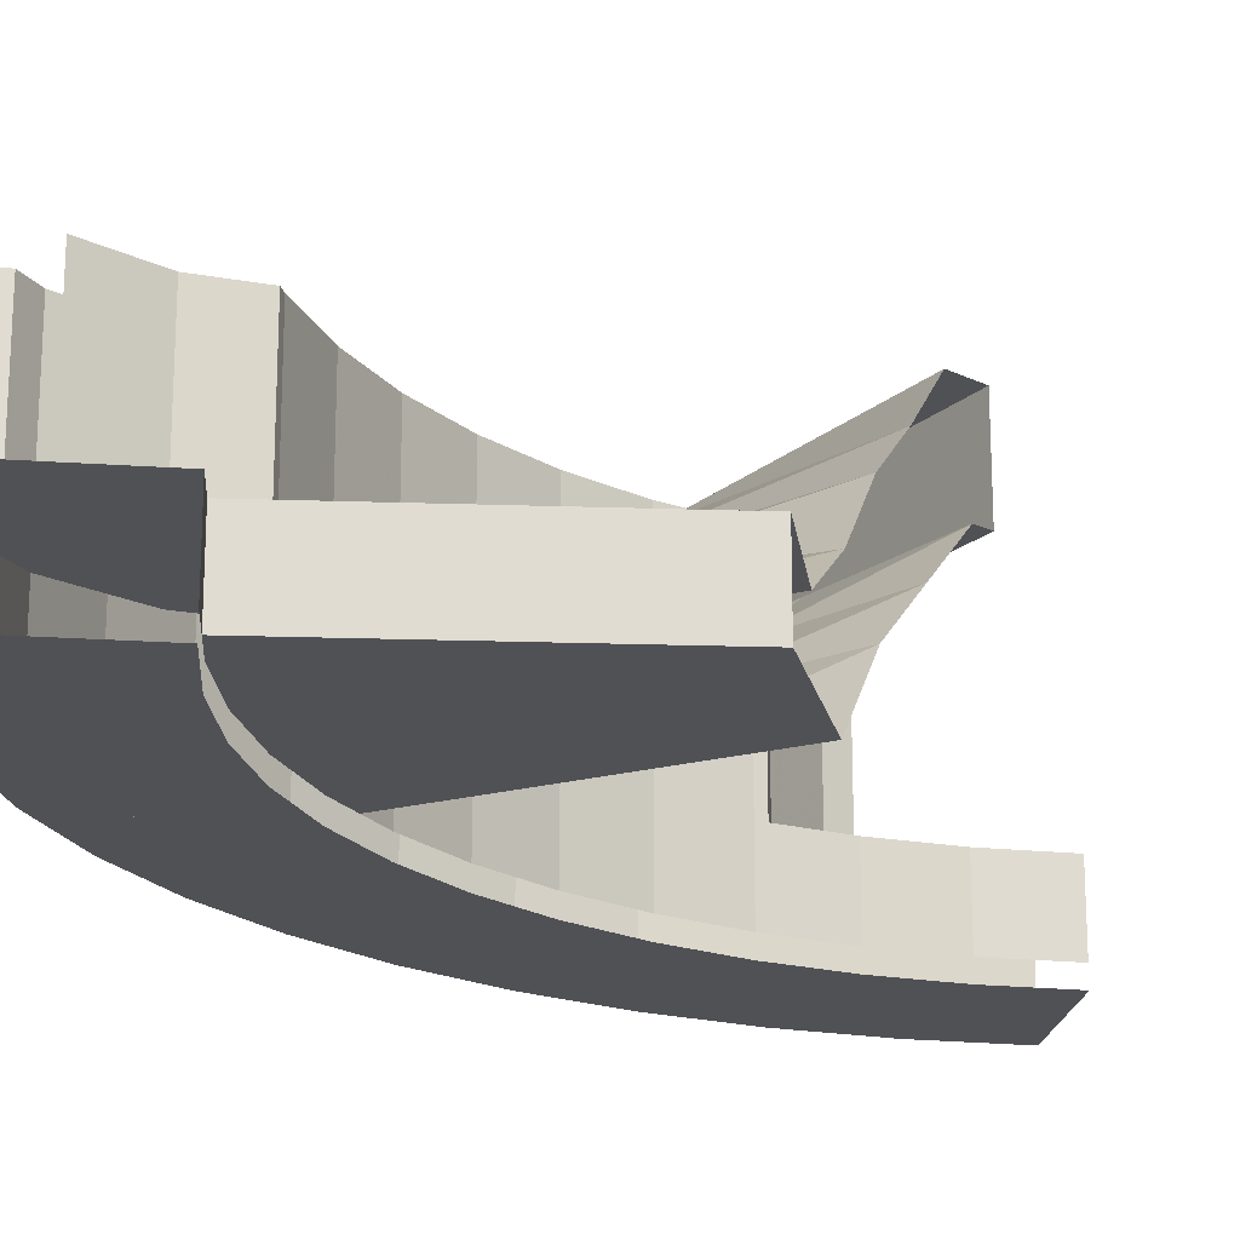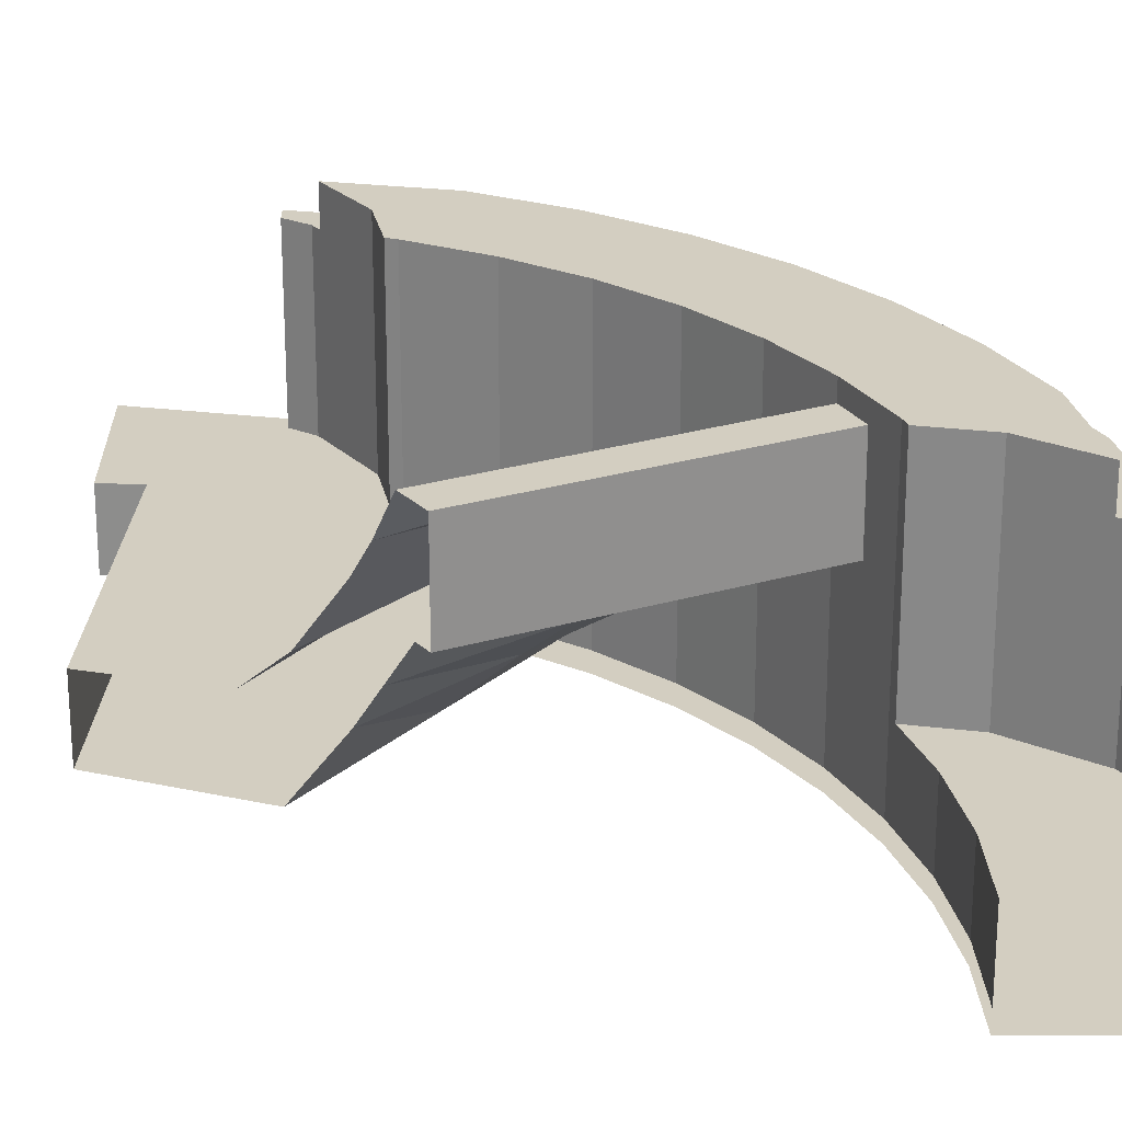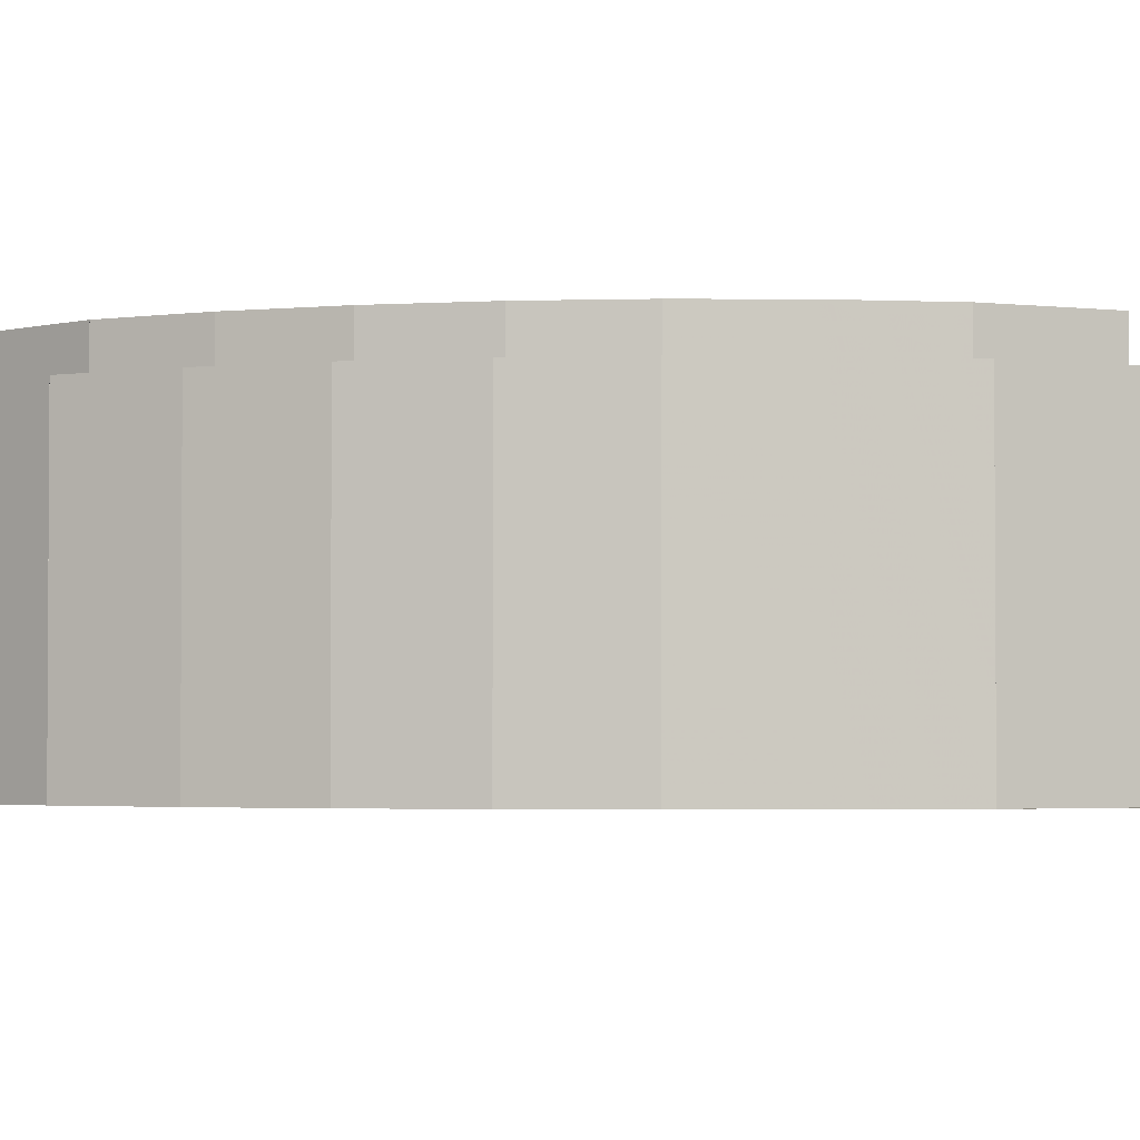
<metadata>
{"format":"obj","ext":"obj","renderer":"f3d","projection":"perspective","resolution":1024,"background":"white","views":[{"elev":-20.2,"azim":-142.3,"up":"+Y"},{"elev":24.9,"azim":-44.8,"up":"+Y"},{"elev":-2.5,"azim":99.8,"up":"+Y"}]}
</metadata>
<code>
v 0.8 0.4 0.1591
v 0.7931 0.4 0.1044
v 0.8 0.4 0
v 0.7727 0.4 0.207
v 0.7931 0.4 0.1044
v 0.8 0.4 0.1591
v 0.7391 0.4 0.3062
v 0.7727 0.4 0.207
v 0.8 0.4 0.1591
v 0.7772 0.4 0.3852
v 0.8777 0.4 0.3635
v 0.7391 0.4 0.3062
v 0.7328 0.4 0.3189
v 0.7969 0.4 0.4845
v 0.8777 0.4 0.3635
v 0.7772 0.4 0.3852
v 0.7391 0.4 0.3062
v 0.8777 0.4 0.3635
v 0.8 0.4 0.1591
v 0.8 0.4 0.1591
v 0.8777 0.4 0.3635
v 0.8 0.4 0
v 0.7931 0.125 0.1044
v 0.8 0.125 0
v 0.8 0.4 0
v 0.7931 0.4 0.1044
v 0.7727 0.125 0.207
v 0.7931 0.125 0.1044
v 0.7931 0.4 0.1044
v 0.7727 0.4 0.207
v 0.7391 0.125 0.3062
v 0.7727 0.125 0.207
v 0.7727 0.4 0.207
v 0.7391 0.4 0.3062
v 0.7391 0.4 0.3062
v 0.7391 0.125 0.3062
v 0.7328 0.125 0.3189
v 0.7328 0.4 0.3189
v 0.7328 0.4 0.3189
v 0.7328 0.125 0.3189
v 0.7772 0.125 0.3852
v 0.7772 0.4 0.3852
v 0.7969 0.35 0.4845
v 0.7969 0.4 0.4845
v 0.7772 0.4 0.3852
v 0.7772 0.125 0.3852
v 0.7969 0.35 0.4845
v 0.7772 0.125 0.3852
v 0.8 0.125 0.5
v 0.8 0.35 0.5
v 0.8 0.35 0.5
v 0.8 0.125 0.5
v 0.7925 0.125 0.538
v 0.7925 0.35 0.538
v 0.809 0.35 0.5545
v 0.7925 0.35 0.538
v 0.7925 0.125 0.538
v 0.809 0.125 0.5545
v 0.7969 0.35 0.4845
v 0.8777 0.35 0.3635
v 0.8777 0.4 0.3635
v 0.7969 0.4 0.4845
v 0.9239 0.35 0.3827
v 0.8777 0.35 0.3635
v 0.7969 0.35 0.4845
v 0.8 0.35 0.5
v 0.809 0.35 0.5545
v 0.9239 0.35 0.3827
v 0.8 0.35 0.5
v 0.7925 0.35 0.538
v 0.9239 0 0.3827
v 0.9239 0.35 0.3827
v 0.809 0.35 0.5545
v 0.809 0.125 0.5545
v 0.7071 0 0.7071
v 0.9239 0 0.3827
v 0.809 0.125 0.5545
v 0.7071 0.125 0.7071
v 0.7328 0.125 0.3189
v 0.7925 0.125 0.538
v 0.8 0.125 0.5
v 0.7772 0.125 0.3852
v 0.809 0.125 0.5545
v 0.7925 0.125 0.538
v 0.5657 0.125 0.5657
v 0.7071 0.125 0.7071
v 0.7071 0 0.7071
v 1 0 0
v 0.9914 0 0.1305
v 0.7934 0 0.6088
v 0.7934 0 0.6088
v 0.9914 0 0.1305
v 0.9659 0 0.2588
v 0.866 0 0.5
v 0.866 0 0.5
v 0.9659 0 0.2588
v 0.9239 0 0.3827
v 0.7071 0 0.7071
v 0.5657 0 0.5657
v 0.6782 0 0.4532
v 0.7071 0 0.7071
v 0.6782 0 0.4532
v 0.7391 0 0.3062
v 0.7071 0 0.7071
v 0.7391 0 0.3062
v 1 0 0
v 1 0 0
v 0.7391 0 0.3062
v 0.8 0 0.1591
v 1 0 0
v 0.8 0 0.1591
v 0.8 0 0
v 0.8 0 0
v 0.8 0 0.1591
v 0.7931 0 0.1044
v 0.7931 0 0.1044
v 0.8 0 0.1591
v 0.7727 0 0.207
v 0.7391 0 0.3062
v 0.7727 0 0.207
v 0.8 0 0.1591
v 0.7391 0 0.3062
v 0.6782 0 0.4532
v 0.6928 0 0.4
v 0.6928 0 0.4
v 0.6782 0 0.4532
v 0.6347 0 0.487
v 0.5657 0 0.5657
v 0.6347 0 0.487
v 0.6782 0 0.4532
v 0.8 0.4 -0.1591
v 0.7931 0.4 -0.1044
v 0.8 0.4 0
v 0.7727 0.4 -0.207
v 0.7931 0.4 -0.1044
v 0.8 0.4 -0.1591
v 0.7391 0.4 -0.3062
v 0.7727 0.4 -0.207
v 0.8 0.4 -0.1591
v 0.7772 0.4 -0.3852
v 0.8777 0.4 -0.3635
v 0.7391 0.4 -0.3062
v 0.7328 0.4 -0.3189
v 0.7969 0.4 -0.4845
v 0.8777 0.4 -0.3635
v 0.7772 0.4 -0.3852
v 0.7391 0.4 -0.3062
v 0.8777 0.4 -0.3635
v 0.8 0.4 -0.1591
v 0.8 0.4 -0.1591
v 0.8777 0.4 -0.3635
v 0.8 0.4 0
v 0.7931 0.125 -0.1044
v 0.8 0.125 0
v 0.8 0.4 0
v 0.7931 0.4 -0.1044
v 0.7727 0.125 -0.207
v 0.7931 0.125 -0.1044
v 0.7931 0.4 -0.1044
v 0.7727 0.4 -0.207
v 0.7391 0.125 -0.3062
v 0.7727 0.125 -0.207
v 0.7727 0.4 -0.207
v 0.7391 0.4 -0.3062
v 0.7391 0.4 -0.3062
v 0.7391 0.125 -0.3062
v 0.7328 0.125 -0.3189
v 0.7328 0.4 -0.3189
v 0.7328 0.4 -0.3189
v 0.7328 0.125 -0.3189
v 0.7772 0.125 -0.3852
v 0.7772 0.4 -0.3852
v 0.7969 0.35 -0.4845
v 0.7969 0.4 -0.4845
v 0.7772 0.4 -0.3852
v 0.7772 0.125 -0.3852
v 0.7969 0.35 -0.4845
v 0.7772 0.125 -0.3852
v 0.8 0.125 -0.5
v 0.8 0.35 -0.5
v 0.8 0.35 -0.5
v 0.8 0.125 -0.5
v 0.7925 0.125 -0.538
v 0.7925 0.35 -0.538
v 0.809 0.35 -0.5545
v 0.7925 0.35 -0.538
v 0.7925 0.125 -0.538
v 0.809 0.125 -0.5545
v 0.7969 0.35 -0.4845
v 0.8777 0.35 -0.3635
v 0.8777 0.4 -0.3635
v 0.7969 0.4 -0.4845
v 0.9239 0.35 -0.3827
v 0.8777 0.35 -0.3635
v 0.7969 0.35 -0.4845
v 0.8 0.35 -0.5
v 0.809 0.35 -0.5545
v 0.9239 0.35 -0.3827
v 0.8 0.35 -0.5
v 0.7925 0.35 -0.538
v 0.9239 0 -0.3827
v 0.9239 0.35 -0.3827
v 0.809 0.35 -0.5545
v 0.809 0.125 -0.5545
v 0.7071 0 -0.7071
v 0.9239 0 -0.3827
v 0.809 0.125 -0.5545
v 0.7071 0.125 -0.7071
v 0.7328 0.125 -0.3189
v 0.7925 0.125 -0.538
v 0.8 0.125 -0.5
v 0.7772 0.125 -0.3852
v 0.809 0.125 -0.5545
v 0.7925 0.125 -0.538
v 0.5657 0.125 -0.5657
v 0.7071 0.125 -0.7071
v 0.7071 0 -0.7071
v 1 0 0
v 0.9914 0 -0.1305
v 0.7934 0 -0.6088
v 0.7934 0 -0.6088
v 0.9914 0 -0.1305
v 0.9659 0 -0.2588
v 0.866 0 -0.5
v 0.866 0 -0.5
v 0.9659 0 -0.2588
v 0.9239 0 -0.3827
v 0.7071 0 -0.7071
v 0.5657 0 -0.5657
v 0.6782 0 -0.4532
v 0.7071 0 -0.7071
v 0.6782 0 -0.4532
v 0.7391 0 -0.3062
v 0.7071 0 -0.7071
v 0.7391 0 -0.3062
v 1 0 0
v 1 0 0
v 0.7391 0 -0.3062
v 0.8 0 -0.1591
v 1 0 0
v 0.8 0 -0.1591
v 0.8 0 0
v 0.8 0 0
v 0.8 0 -0.1591
v 0.7931 0 -0.1044
v 0.7931 0 -0.1044
v 0.8 0 -0.1591
v 0.7727 0 -0.207
v 0.7391 0 -0.3062
v 0.7727 0 -0.207
v 0.8 0 -0.1591
v 0.7391 0 -0.3062
v 0.6782 0 -0.4532
v 0.6928 0 -0.4
v 0.6928 0 -0.4
v 0.6782 0 -0.4532
v 0.6347 0 -0.487
v 0.5657 0 -0.5657
v 0.6347 0 -0.487
v 0.6782 0 -0.4532
v 0.8777 0.4 0.3635
v 0.8777 0.4 -0.3635
v 0.9176 0.4 -0.2459
v 0.9177 0.4 0.2459
v 0.9177 0.4 0.2459
v 0.9176 0.4 -0.2459
v 0.9418 0.4 -0.124
v 0.9418 0.4 0.124
v 0.9418 0.4 0.124
v 0.9418 0.4 -0.124
v 0.95 0.4 6e-06
v 0.9176 0.4 -0.2459
v 0.9176 0.35 -0.2459
v 0.8777 0.35 -0.3635
v 0.8777 0.4 -0.3635
v 0.9418 0.4 -0.124
v 0.9418 0.35 -0.124
v 0.9176 0.35 -0.2459
v 0.9176 0.4 -0.2459
v 0.95 0.4 6e-06
v 0.95 0.35 6e-06
v 0.9418 0.35 -0.124
v 0.9418 0.4 -0.124
v 0.9418 0.4 0.124
v 0.9418 0.35 0.124
v 0.95 0.35 6e-06
v 0.95 0.4 6e-06
v 0.9177 0.4 0.2459
v 0.9177 0.35 0.2459
v 0.9418 0.35 0.124
v 0.9418 0.4 0.124
v 0.8777 0.4 0.3635
v 0.8777 0.35 0.3635
v 0.9177 0.35 0.2459
v 0.9177 0.4 0.2459
v 0.9239 0.35 -0.3827
v 0.9659 0.35 -0.2588
v 0.9176 0.35 -0.2459
v 0.8777 0.35 -0.3635
v 0.9659 0.35 -0.2588
v 0.9914 0.35 -0.1305
v 0.9418 0.35 -0.124
v 0.9176 0.35 -0.2459
v 0.9914 0.35 -0.1305
v 1 0.35 1e-05
v 0.95 0.35 1e-05
v 0.9418 0.35 -0.124
v 1 0.35 1e-05
v 0.9914 0.35 0.1305
v 0.9418 0.35 0.124
v 0.95 0.35 1e-05
v 0.9914 0.35 0.1305
v 0.966 0.35 0.2588
v 0.9177 0.35 0.2459
v 0.9418 0.35 0.124
v 0.966 0.35 0.2588
v 0.9239 0.35 0.3827
v 0.8777 0.35 0.3635
v 0.9177 0.35 0.2459
v 0.9659 0.35 -0.2588
v 0.9659 0 -0.2588
v 0.9239 0 -0.3827
v 0.9239 0.35 -0.3827
v 0.9914 0.35 -0.1305
v 0.9914 0 -0.1305
v 0.9659 0 -0.2588
v 0.9659 0.35 -0.2588
v 1 0.35 7e-06
v 1 0 7e-06
v 0.9914 0 -0.1305
v 0.9914 0.35 -0.1305
v 0.9914 0.35 0.1305
v 0.9914 0 0.1305
v 1 0 7e-06
v 1 0.35 7e-06
v 0.966 0.35 0.2588
v 0.966 0 0.2588
v 0.9914 0 0.1305
v 0.9914 0.35 0.1305
v 0.9239 0.35 0.3827
v 0.9239 0 0.3827
v 0.966 0 0.2588
v 0.966 0.35 0.2588
v 0.8 0.4 0
v 0.8777 0.4 0.3635
v 0.8777 0.4 -0.3635
v 0.7931 0.125 0.1044
v 0.7931 0.025 0.1044
v 0.8 0.025 0
v 0.8 0.125 0
v 0.7727 0.125 0.207
v 0.7727 0.025 0.207
v 0.7931 0.025 0.1044
v 0.7931 0.125 0.1044
v 0.7391 0.125 0.3062
v 0.7391 0.025 0.3062
v 0.7727 0.025 0.207
v 0.7727 0.125 0.207
v 0.6928 0.125 0.4
v 0.6928 0.025 0.4
v 0.7391 0.025 0.3062
v 0.7391 0.125 0.3062
v 0.6347 0.125 0.487
v 0.6347 0.025 0.487
v 0.6928 0.025 0.4
v 0.6928 0.125 0.4
v 0.5657 0.125 0.5657
v 0.5657 0.025 0.5657
v 0.6347 0.025 0.487
v 0.6347 0.125 0.487
v 0.8 0.125 0
v 0.7931 0.125 -0.1044
v 0.7931 0.025 -0.1044
v 0.8 0.025 0
v 0.7931 0.125 -0.1044
v 0.7727 0.125 -0.207
v 0.7727 0.025 -0.207
v 0.7931 0.025 -0.1044
v 0.3747 0.375 0.1272
v 0.7559 0.375 0.2566
v 0.7727 0.375 0.207
v 0.3845 0.375 0.07773
v 0.3747 0.375 0.1272
v 0.3747 0.25 0.1272
v 0.7559 0.25 0.2566
v 0.7559 0.375 0.2566
v 0.5761 0.25 0.1552
v 0.7727 0.25 0.207
v 0.7559 0.25 0.2566
v 0.3747 0.25 0.1272
v 0.5761 0.25 0.1552
v 0.7559 0.25 0.2566
v 0.3795 0.25 0.1033
v 0.5761 0.25 0.1552
v 0.3747 0.25 0.1272
v 0.6 0.1251 0
v 0.8 0.125 0
v 0.5914 0.1888 0.07802
v 0.4 0.1252 0
v 0.6 0.1251 0
v 0.3897 0.1876 0.05163
v 0.7931 0.19 0.1044
v 0.7727 0.25 0.207
v 0.5761 0.25 0.1552
v 0.3897 0.1876 0.05163
v 0.5914 0.1888 0.07802
v 0.3795 0.25 0.1033
v 0.5761 0.25 0.1552
v 0.3795 0.25 0.1033
v 0.5914 0.1888 0.07802
v 0.5761 0.25 0.1552
v 0.5914 0.1888 0.07802
v 0.7931 0.19 0.1044
v 0.5914 0.1888 0.07802
v 0.3897 0.1876 0.05163
v 0.6 0.1251 0
v 0.7931 0.19 0.1044
v 0.5914 0.1888 0.07802
v 0.8 0.125 0
v 0.7931 0.0575 -0.1044
v 0.5889 0.04125 -0.09047
v 0.5839 0.025 -0.1161
v 0.783 0.025 -0.1557
v 0.3848 0.025 -0.07654
v 0.5839 0.025 -0.1161
v 0.5889 0.04125 -0.09047
v 0.4 0.1252 0
v 0.3848 0.025 -0.07654
v 0.5889 0.04125 -0.09047
v 0.6 0.1251 0
v 0.5889 0.04125 -0.09047
v 0.7931 0.0575 -0.1044
v 0.7931 0.0575 -0.1044
v 0.8 0.125 0
v 0.6 0.1251 0
v 0.5889 0.04125 -0.09047
v 0.6 0.1251 0
v 0.4 0.1252 0
v 0.7931 0.306 0.1044
v 0.4 0.265 0
v 0.3923 0.315 0.03886
v 0.3923 0.315 0.03886
v 0.3845 0.375 0.07773
v 0.7727 0.375 0.207
v 0.3923 0.315 0.03886
v 0.7727 0.375 0.207
v 0.7931 0.306 0.1044
v 0.8 0.2475 0
v 0.3875 0.18 -0.06279
v 0.4 0.265 0
v 0.4 0.265 0
v 0.7931 0.306 0.1044
v 0.8 0.2475 0
v 0.8 0.2475 0
v 0.7931 0.1873 -0.1044
v 0.3875 0.18 -0.06279
v 0.7727 0.125 -0.207
v 0.375 0.125 -0.1256
v 0.3875 0.18 -0.06279
v 0.3875 0.18 -0.06279
v 0.7931 0.1873 -0.1044
v 0.7727 0.125 -0.207
v 0.7727 0.125 -0.207
v 0.7391 0.125 -0.3062
v 0.7328 0.125 -0.3189
v 0.375 0.125 -0.1256
v 0.375 0.125 -0.1256
v 0.7328 0.125 -0.3189
v 0.6002 0.125 -0.5263
v 0.2975 0.125 -0.2609
v 0.7925 0.125 -0.538
v 0.6002 0.125 -0.5263
v 0.7328 0.125 -0.3189
v 0.7925 0.125 -0.538
v 0.5657 0.125 -0.5657
v 0.6002 0.125 -0.5263
v 0.2975 0.125 -0.2609
v 0.6002 0.125 -0.5263
v 0.6002 0.025 -0.5263
v 0.2975 0.025 -0.2609
v 0.5657 0.125 -0.5657
v 0.5657 0.025 -0.5657
v 0.6002 0.025 -0.5263
v 0.6002 0.125 -0.5263
v 0.7727 0.025 -0.207
v 0.783 0.025 -0.1557
v 0.5839 0.025 -0.1161
v 0.7391 0.025 -0.3062
v 0.5839 0.025 -0.1161
v 0.3848 0.025 -0.07654
v 0.7391 0.025 -0.3062
v 0.7391 0.025 -0.3062
v 0.3848 0.025 -0.07654
v 0.2975 0.025 -0.2609
v 0.6928 0.025 -0.4
v 0.6928 0.025 -0.4
v 0.2975 0.025 -0.2609
v 0.6002 0.025 -0.5263
v 0.6347 0.025 -0.487
v 0.7328 0.125 0.3189
v 0.6928 0.125 0.4
v 0.7925 0.125 0.538
v 0.6928 0.125 0.4
v 0.6347 0.125 0.487
v 0.7925 0.125 0.538
v 0.5657 0.125 0.5657
v 0.7925 0.125 0.538
v 0.6347 0.125 0.487
g mesh7066654
f 1 3 2
f 4 6 5
f 7 9 8
f 10 11 12
f 12 13 10
f 14 15 16
f 17 18 19
f 20 21 22
g mesh7066658
f 23 25 24
f 25 23 26
f 27 29 28
f 29 27 30
f 31 33 32
f 33 31 34
f 35 36 37
f 37 38 35
f 39 40 41
f 41 42 39
f 43 44 45
f 45 46 43
f 47 48 49
f 49 50 47
g mesh7066660
f 51 52 53
f 53 54 51
g mesh7066662
f 55 56 57
f 57 58 55
g mesh7066665
f 59 60 61
f 61 62 59
f 63 64 65
f 65 66 63
f 67 68 69
f 69 70 67
f 71 72 73
f 73 74 71
f 75 76 77
f 77 78 75
g mesh7066667
f 79 80 81
f 81 82 79
f 83 84 85
f 85 86 83
g mesh7066669
f 87 88 89
f 89 90 87
f 91 92 93
f 93 94 91
f 95 96 97
f 98 99 100
f 101 102 103
f 104 105 106
f 107 108 109
f 110 111 112
g mesh7066671
f 113 114 115
f 116 117 118
f 119 120 121
f 122 123 124
f 125 126 127
f 128 129 130
g mesh7066676
f 131 132 133
f 134 135 136
f 137 138 139
f 140 142 141
f 142 140 143
f 144 146 145
f 147 149 148
f 150 152 151
g mesh7066680
f 153 154 155
f 155 156 153
f 157 158 159
f 159 160 157
f 161 162 163
f 163 164 161
f 165 167 166
f 167 165 168
f 169 171 170
f 171 169 172
f 173 175 174
f 175 173 176
f 177 179 178
f 179 177 180
g mesh7066682
f 181 183 182
f 183 181 184
g mesh7066684
f 185 187 186
f 187 185 188
g mesh7066687
f 189 191 190
f 191 189 192
f 193 195 194
f 195 193 196
f 197 199 198
f 199 197 200
f 201 203 202
f 203 201 204
f 205 207 206
f 207 205 208
g mesh7066689
f 209 211 210
f 211 209 212
f 213 215 214
f 215 213 216
g mesh7066691
f 217 219 218
f 219 217 220
f 221 223 222
f 223 221 224
f 225 227 226
f 228 230 229
f 231 233 232
f 234 236 235
f 237 239 238
f 240 242 241
g mesh7066693
f 243 245 244
f 246 248 247
f 249 251 250
f 252 254 253
f 255 257 256
f 258 260 259
g mesh7066698
f 261 263 262
f 263 261 264
f 265 267 266
f 267 265 268
f 269 271 270
g mesh7066703
f 272 273 274
f 274 275 272
f 276 277 278
f 278 279 276
f 280 281 282
f 282 283 280
f 284 285 286
f 286 287 284
f 288 289 290
f 290 291 288
f 292 293 294
f 294 295 292
g mesh7066706
f 296 298 297
f 298 296 299
f 300 302 301
f 302 300 303
f 304 306 305
f 306 304 307
f 308 310 309
f 310 308 311
f 312 314 313
f 314 312 315
f 316 318 317
f 318 316 319
g mesh7066708
f 320 321 322
f 322 323 320
f 324 325 326
f 326 327 324
f 328 329 330
f 330 331 328
f 332 333 334
f 334 335 332
f 336 337 338
f 338 339 336
f 340 341 342
f 342 343 340
f 344 345 346
g mesh7066713
f 347 349 348
f 349 347 350
f 351 353 352
f 353 351 354
f 355 357 356
f 357 355 358
f 359 361 360
f 361 359 362
f 363 365 364
f 365 363 366
f 367 369 368
f 369 367 370
g mesh7066715
f 371 372 373
f 373 374 371
f 375 376 377
f 377 378 375
g mesh7066717
f 379 380 381
f 381 382 379
g mesh7066718
f 383 384 385
f 385 386 383
g mesh7066719
f 387 388 389
f 390 391 392
f 393 394 395
g mesh7066720
f 396 397 398
f 399 400 401
f 402 403 404
f 405 406 407
f 408 409 410
f 411 412 413
f 414 415 416
f 417 418 419
f 420 421 422
f 422 423 420
f 424 425 426
f 427 428 429
f 430 431 432
f 433 434 435
f 436 437 438
g mesh7066721
f 439 440 441
f 442 443 444
f 445 446 447
f 448 449 450
f 451 452 453
f 454 455 456
f 457 458 459
f 460 461 462
g mesh7066722
f 463 464 465
f 465 466 463
f 467 468 469
f 469 470 467
f 471 472 473
f 474 475 476
g mesh7066724
f 477 478 479
f 479 480 477
g mesh7066726
f 481 482 483
f 483 484 481
g mesh7066728
f 485 486 487
f 487 488 485
f 489 490 491
f 492 493 494
f 494 495 492
f 496 497 498
f 498 499 496
g mesh7066729
f 500 501 502
f 503 504 505
f 506 507 508

</code>
